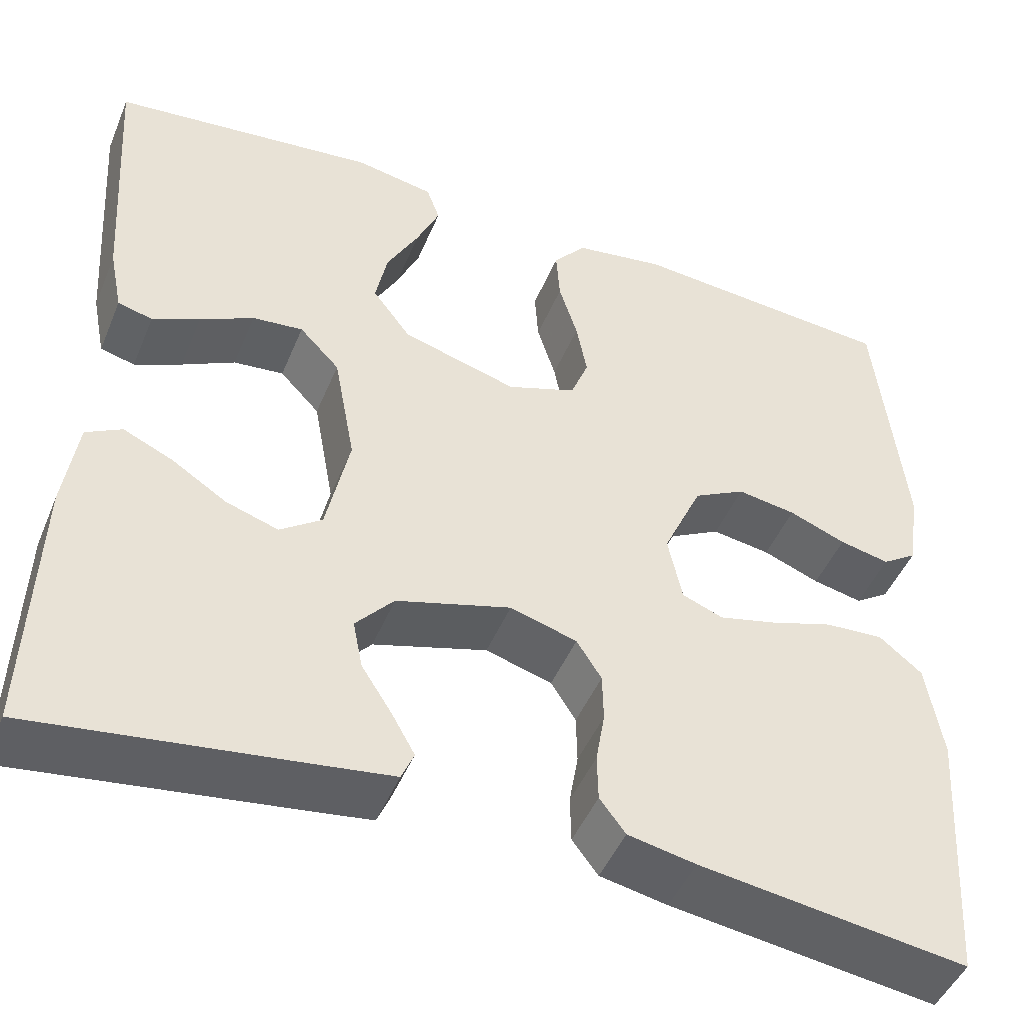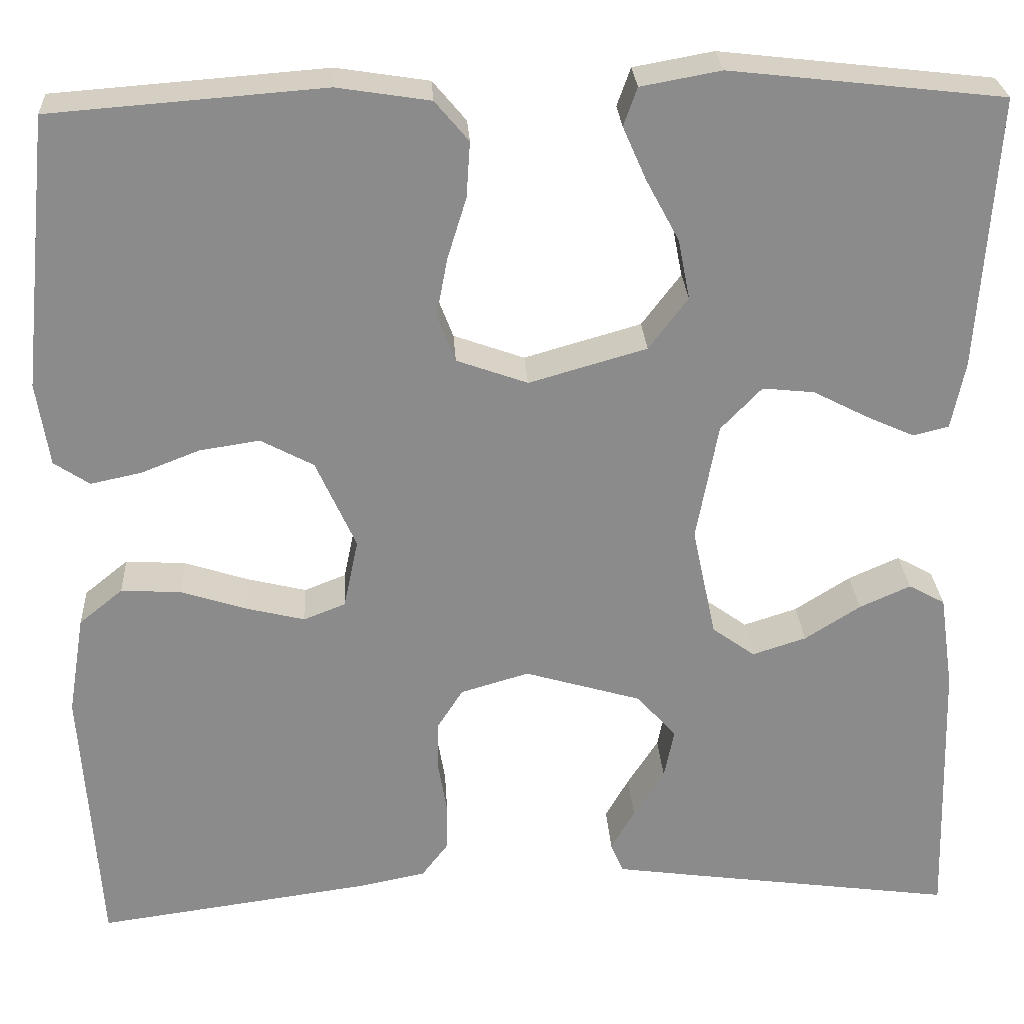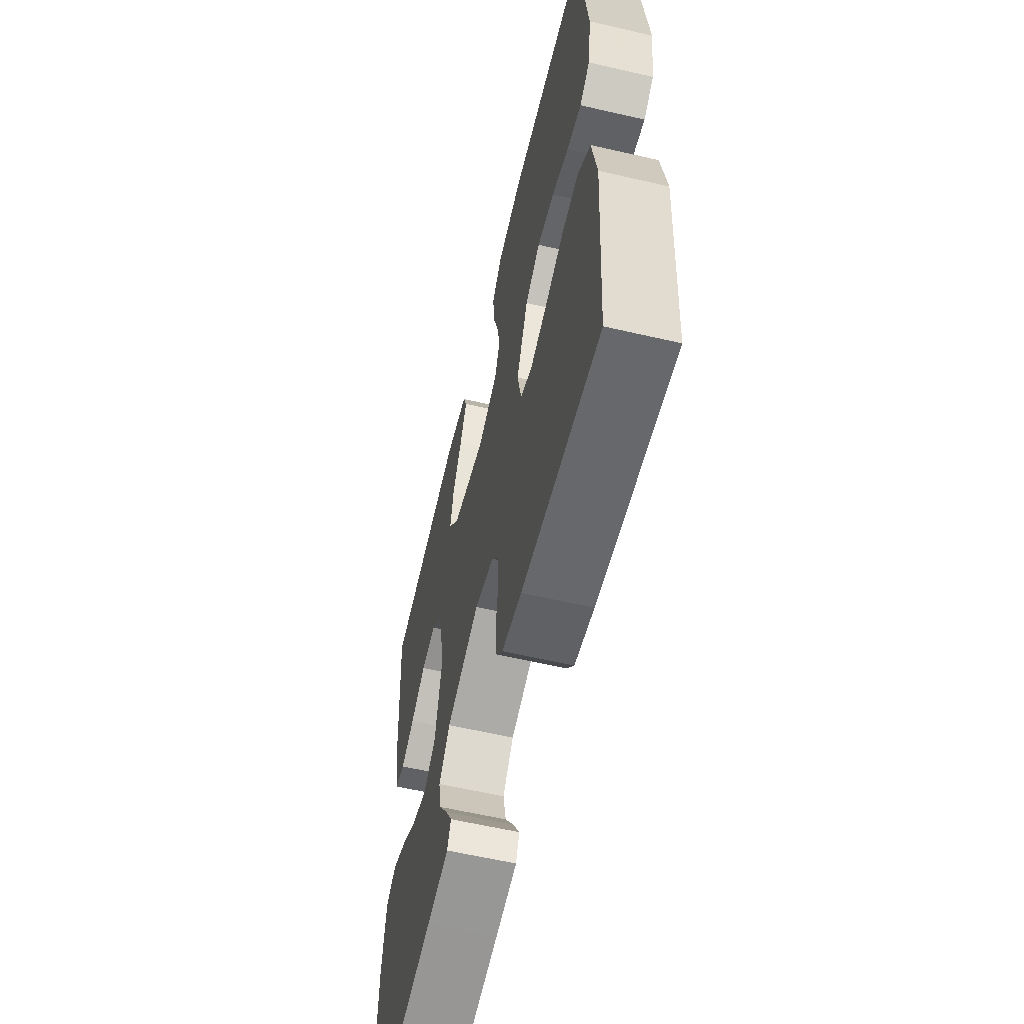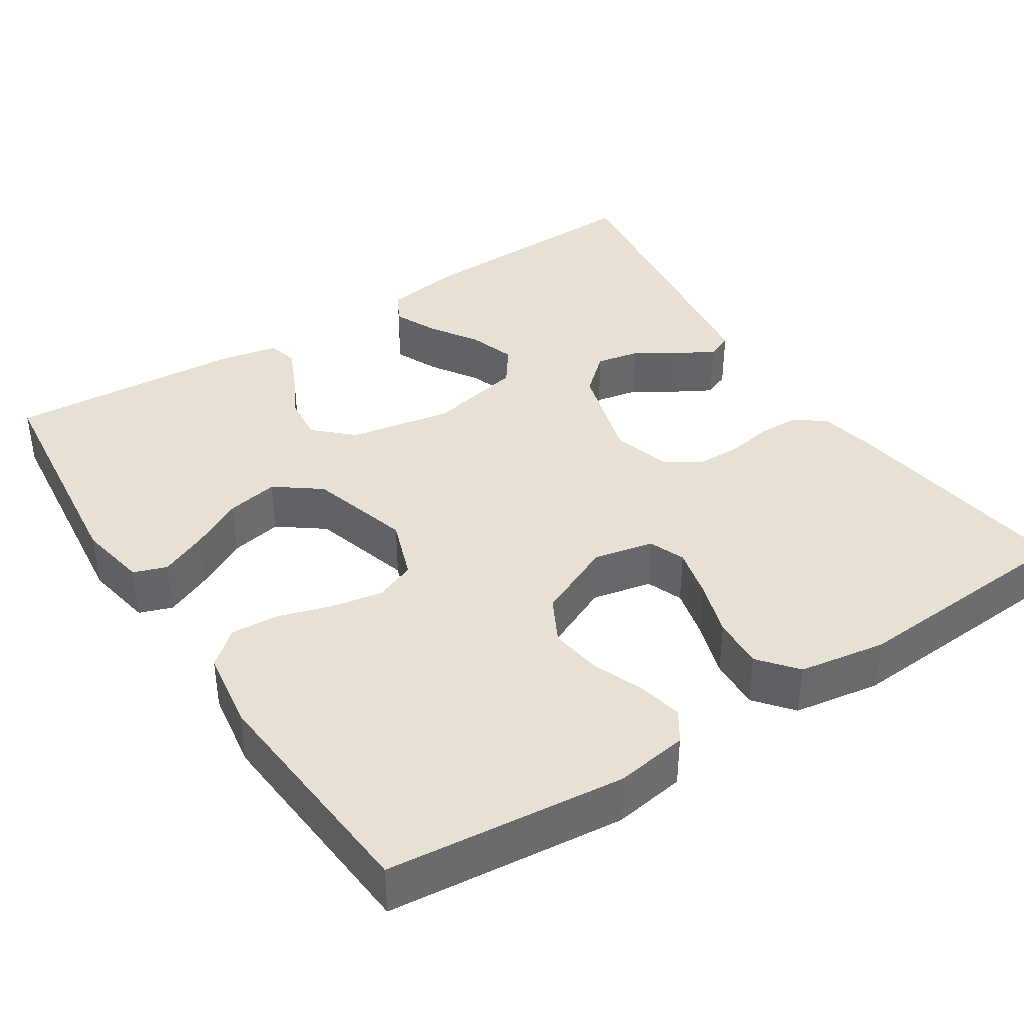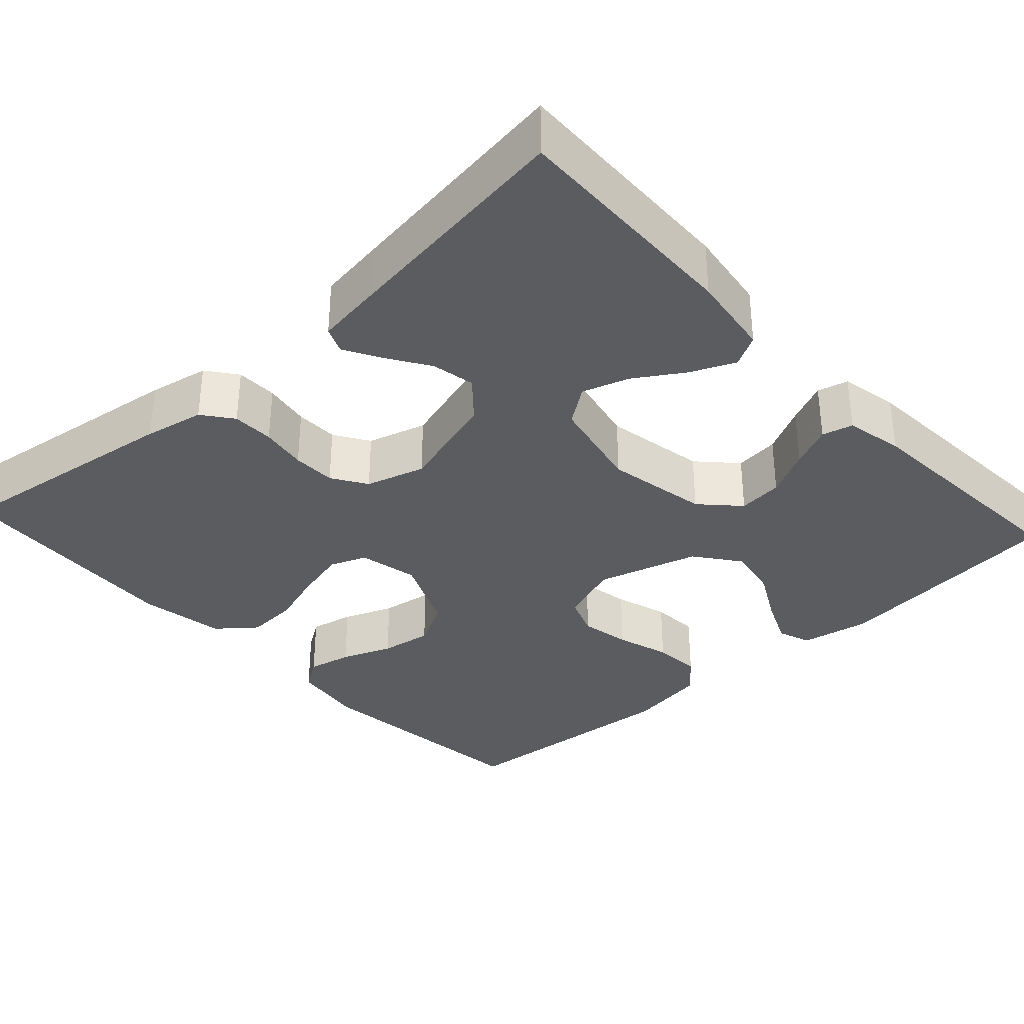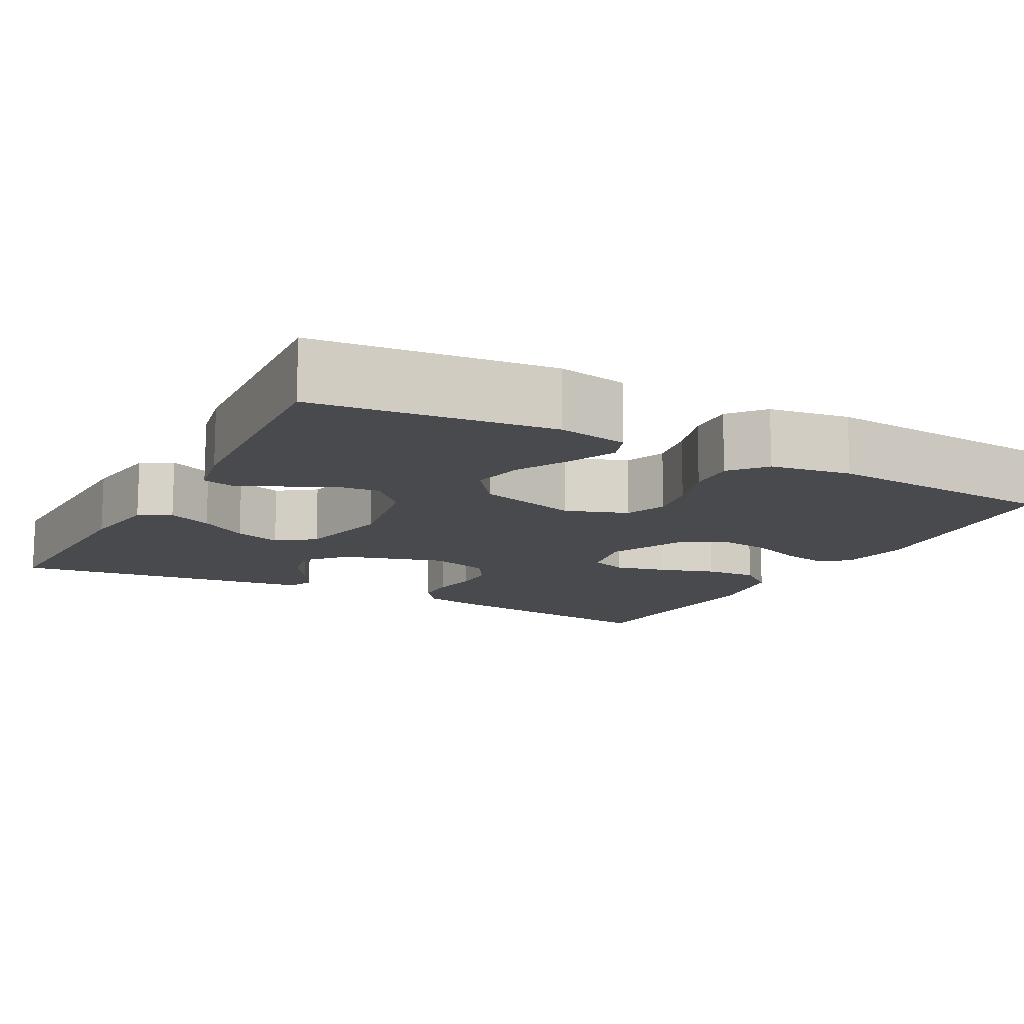
<metadata>
{"format":"obj","ext":"obj","renderer":"f3d","projection":"perspective","resolution":1024,"background":"white","views":[{"elev":-47.1,"azim":-22.0,"up":"+Z"},{"elev":26.5,"azim":176.7,"up":"+Z"},{"elev":-60.1,"azim":76.7,"up":"+Z"},{"elev":39.0,"azim":56.9,"up":"+Y"},{"elev":-34.3,"azim":-137.5,"up":"+Y"},{"elev":-12.9,"azim":-28.3,"up":"+Y"}]}
</metadata>
<code>
v -0.5 0.07 0.5
v -0.2 0.07 0.534
v -0.112 0.07 0.518
v -0.097 0.07 0.476
v -0.123 0.07 0.417
v -0.159 0.07 0.35
v -0.172 0.07 0.284
v -0.129 0.07 0.227
v 0 0.07 0.19
v 0.078 0.07 0.218
v 0.098 0.07 0.27
v 0.086 0.07 0.334
v 0.065 0.07 0.402
v 0.061 0.07 0.463
v 0.098 0.07 0.507
v 0.2 0.07 0.523
v 0.5 0.07 0.5
v 0.531 0.07 0.2
v 0.517 0.07 0.108
v 0.478 0.07 0.082
v 0.422 0.07 0.094
v 0.358 0.07 0.119
v 0.292 0.07 0.129
v 0.234 0.07 0.098
v 0.19 0.07 0
v 0.206 0.07 -0.076
v 0.252 0.07 -0.094
v 0.317 0.07 -0.078
v 0.388 0.07 -0.055
v 0.454 0.07 -0.051
v 0.502 0.07 -0.09
v 0.52 0.07 -0.2
v 0.5 0.07 -0.5
v 0.2 0.07 -0.459
v 0.124 0.07 -0.444
v 0.095 0.07 -0.406
v 0.094 0.07 -0.353
v 0.104 0.07 -0.294
v 0.103 0.07 -0.239
v 0.075 0.07 -0.195
v 0 0.07 -0.173
v -0.129 0.07 -0.211
v -0.172 0.07 -0.26
v -0.161 0.07 -0.315
v -0.127 0.07 -0.368
v -0.101 0.07 -0.414
v -0.115 0.07 -0.447
v -0.2 0.07 -0.459
v -0.5 0.07 -0.5
v -0.491 0.07 -0.2
v -0.476 0.07 -0.095
v -0.436 0.07 -0.073
v -0.38 0.07 -0.098
v -0.319 0.07 -0.137
v -0.26 0.07 -0.156
v -0.213 0.07 -0.122
v -0.187 0.07 0
v -0.211 0.07 0.13
v -0.256 0.07 0.177
v -0.313 0.07 0.171
v -0.373 0.07 0.14
v -0.426 0.07 0.116
v -0.465 0.07 0.126
v -0.48 0.07 0.2
v -0.5 0 0.5
v -0.2 0 0.534
v -0.112 0 0.518
v -0.097 0 0.476
v -0.123 0 0.417
v -0.159 0 0.35
v -0.172 0 0.284
v -0.129 0 0.227
v 0 0 0.19
v 0.078 0 0.218
v 0.098 0 0.27
v 0.086 0 0.334
v 0.065 0 0.402
v 0.061 0 0.463
v 0.098 0 0.507
v 0.2 0 0.523
v 0.5 0 0.5
v 0.531 0 0.2
v 0.517 0 0.108
v 0.478 0 0.082
v 0.422 0 0.094
v 0.358 0 0.119
v 0.292 0 0.129
v 0.234 0 0.098
v 0.19 0 0
v 0.206 0 -0.076
v 0.252 0 -0.094
v 0.317 0 -0.078
v 0.388 0 -0.055
v 0.454 0 -0.051
v 0.502 0 -0.09
v 0.52 0 -0.2
v 0.5 0 -0.5
v 0.2 0 -0.459
v 0.124 0 -0.444
v 0.095 0 -0.406
v 0.094 0 -0.353
v 0.104 0 -0.294
v 0.103 0 -0.239
v 0.075 0 -0.195
v 0 0 -0.173
v -0.129 0 -0.211
v -0.172 0 -0.26
v -0.161 0 -0.315
v -0.127 0 -0.368
v -0.101 0 -0.414
v -0.115 0 -0.447
v -0.2 0 -0.459
v -0.5 0 -0.5
v -0.491 0 -0.2
v -0.476 0 -0.095
v -0.436 0 -0.073
v -0.38 0 -0.098
v -0.319 0 -0.137
v -0.26 0 -0.156
v -0.213 0 -0.122
v -0.187 0 0
v -0.211 0 0.13
v -0.256 0 0.177
v -0.313 0 0.171
v -0.373 0 0.14
v -0.426 0 0.116
v -0.465 0 0.126
v -0.48 0 0.2
f 60 61 62 63
f 60 63 64 1
f 51 52 53 54
f 51 54 55
f 50 51 55
f 49 50 55
f 48 49 55 56
f 44 45 46 47
f 44 47 48
f 43 44 48 56
f 35 36 37 38
f 35 38 39
f 34 35 39
f 33 34 39
f 32 33 39 40
f 28 29 30 31
f 27 28 31 32
f 26 27 32 40
f 19 20 21 22
f 19 22 23
f 18 19 23
f 17 18 23
f 16 17 23 24
f 12 13 14 15
f 11 12 15 16
f 10 11 16 24
f 3 4 5 6
f 1 2 3 6
f 59 60 1 6
f 58 59 6 7
f 57 58 7 8
f 42 43 56 57
f 41 42 57 8
f 25 26 40 41
f 25 41 8 9
f 9 10 24 25
f 127 126 125 124
f 65 128 127 124
f 118 117 116 115
f 119 118 115
f 119 115 114
f 119 114 113
f 120 119 113 112
f 111 110 109 108
f 112 111 108
f 120 112 108 107
f 102 101 100 99
f 103 102 99
f 103 99 98
f 103 98 97
f 104 103 97 96
f 95 94 93 92
f 96 95 92 91
f 104 96 91 90
f 86 85 84 83
f 87 86 83
f 87 83 82
f 87 82 81
f 88 87 81 80
f 79 78 77 76
f 80 79 76 75
f 88 80 75 74
f 70 69 68 67
f 70 67 66 65
f 70 65 124 123
f 71 70 123 122
f 72 71 122 121
f 121 120 107 106
f 72 121 106 105
f 105 104 90 89
f 73 72 105 89
f 89 88 74 73
f 1 65 66 2
f 2 66 67 3
f 3 67 68 4
f 4 68 69 5
f 5 69 70 6
f 6 70 71 7
f 7 71 72 8
f 8 72 73 9
f 9 73 74 10
f 10 74 75 11
f 11 75 76 12
f 12 76 77 13
f 13 77 78 14
f 14 78 79 15
f 15 79 80 16
f 16 80 81 17
f 17 81 82 18
f 18 82 83 19
f 19 83 84 20
f 20 84 85 21
f 21 85 86 22
f 22 86 87 23
f 23 87 88 24
f 24 88 89 25
f 25 89 90 26
f 26 90 91 27
f 27 91 92 28
f 28 92 93 29
f 29 93 94 30
f 30 94 95 31
f 31 95 96 32
f 32 96 97 33
f 33 97 98 34
f 34 98 99 35
f 35 99 100 36
f 36 100 101 37
f 37 101 102 38
f 38 102 103 39
f 39 103 104 40
f 40 104 105 41
f 41 105 106 42
f 42 106 107 43
f 43 107 108 44
f 44 108 109 45
f 45 109 110 46
f 46 110 111 47
f 47 111 112 48
f 48 112 113 49
f 49 113 114 50
f 50 114 115 51
f 51 115 116 52
f 52 116 117 53
f 53 117 118 54
f 54 118 119 55
f 55 119 120 56
f 56 120 121 57
f 57 121 122 58
f 58 122 123 59
f 59 123 124 60
f 60 124 125 61
f 61 125 126 62
f 62 126 127 63
f 63 127 128 64
f 64 128 65 1

</code>
